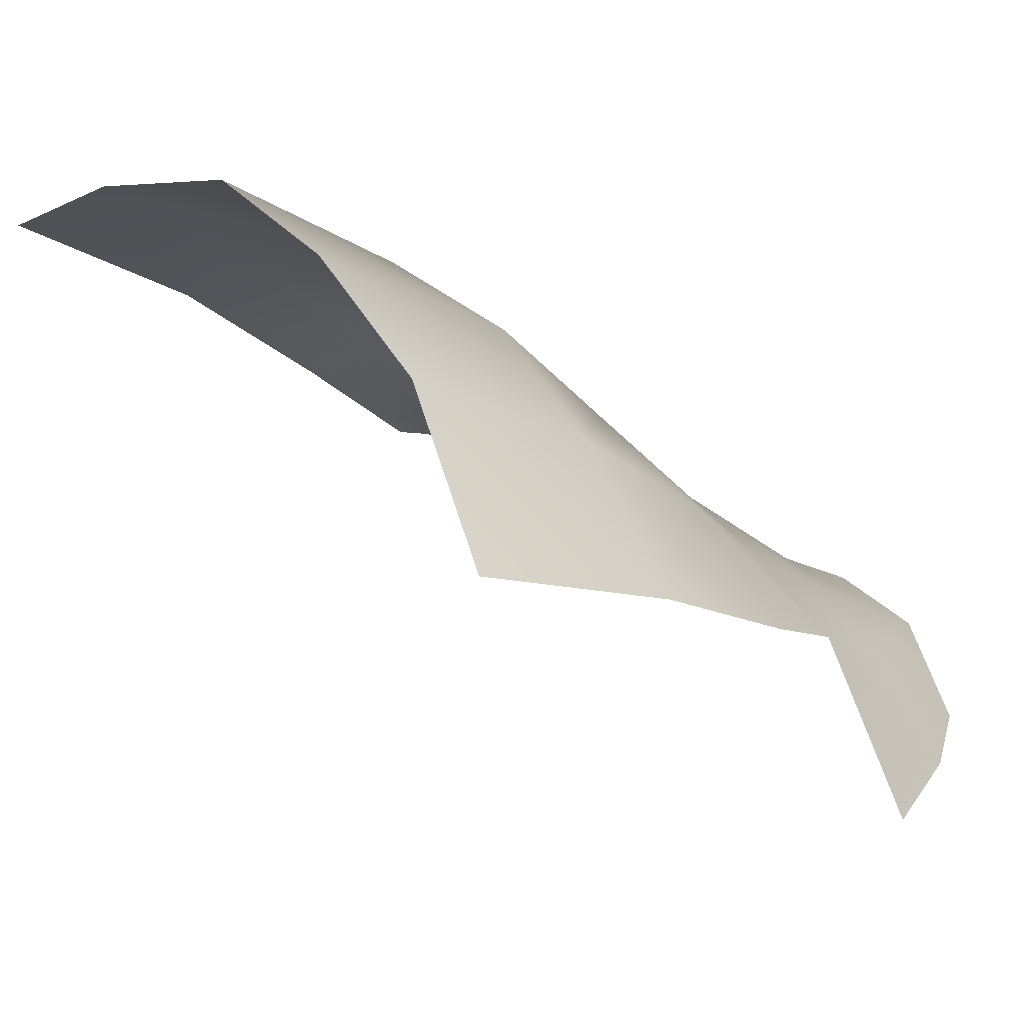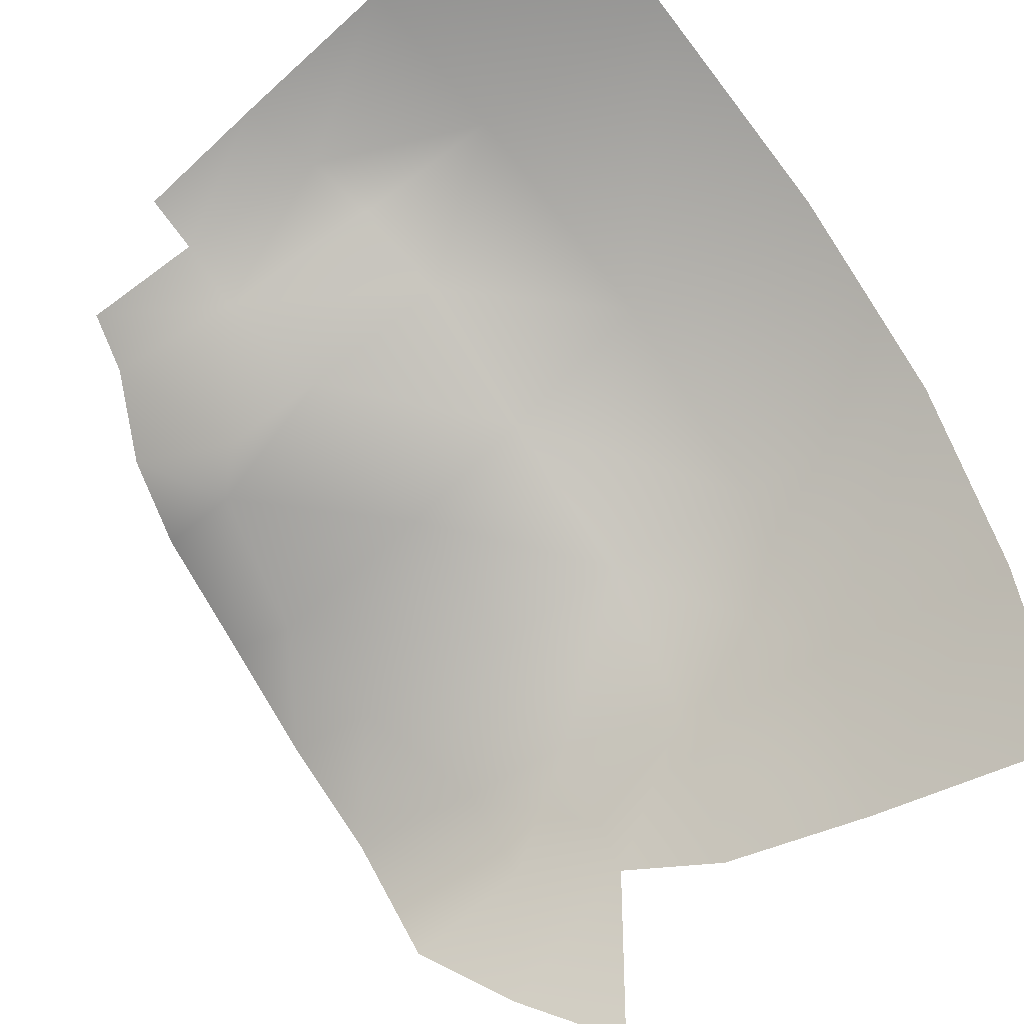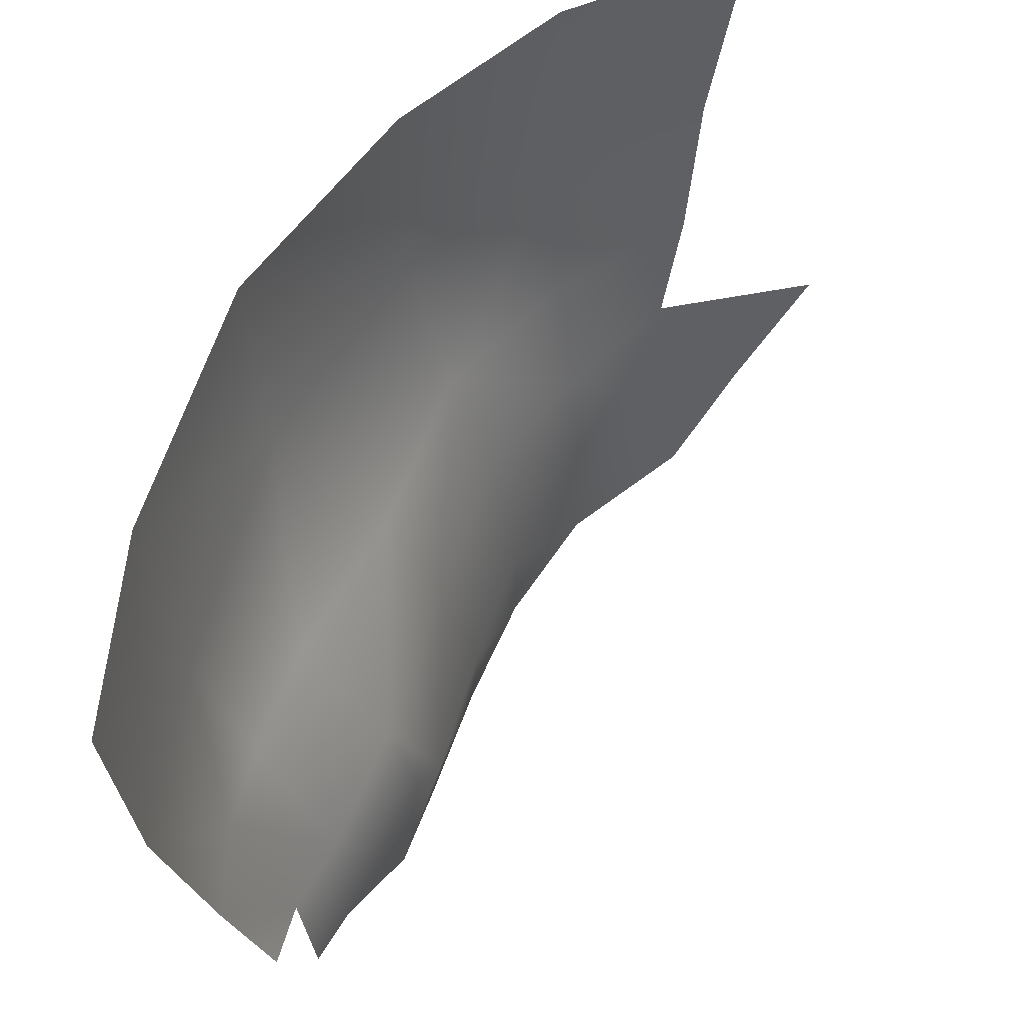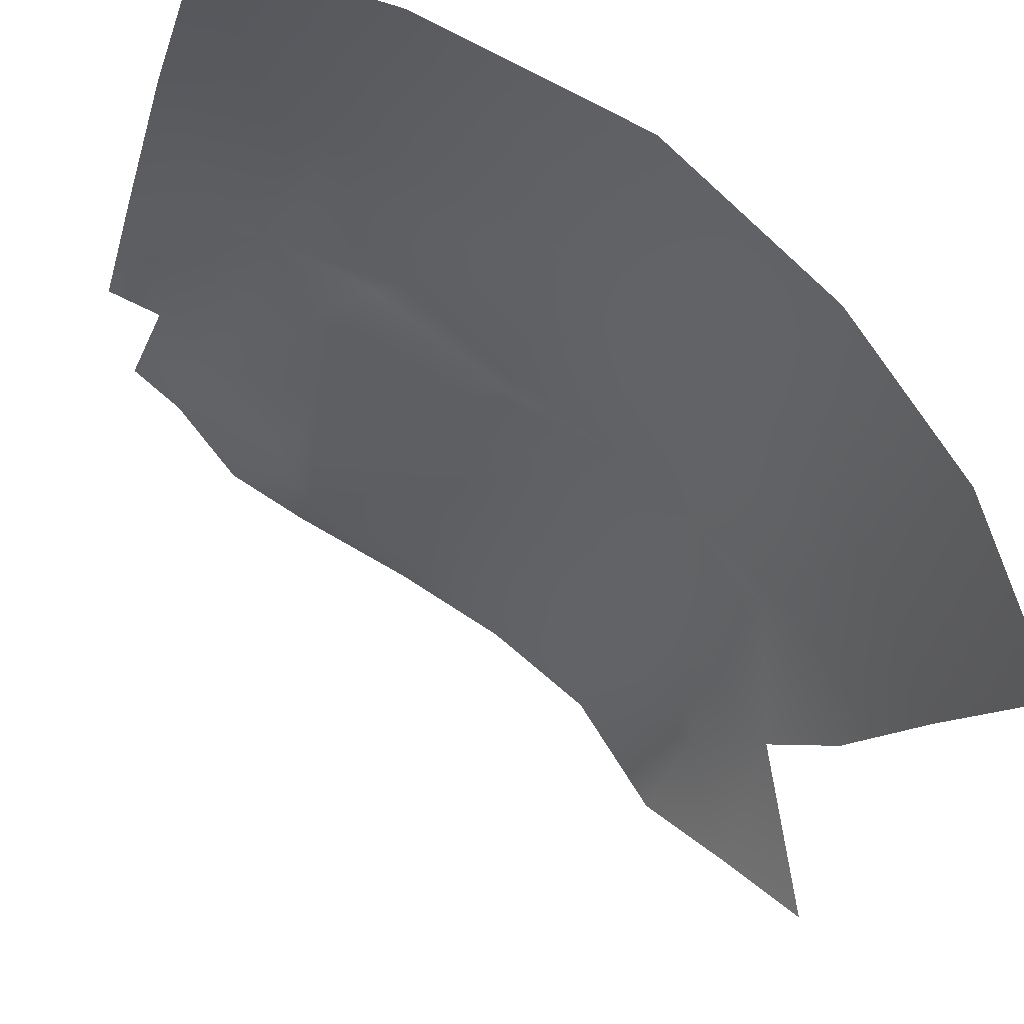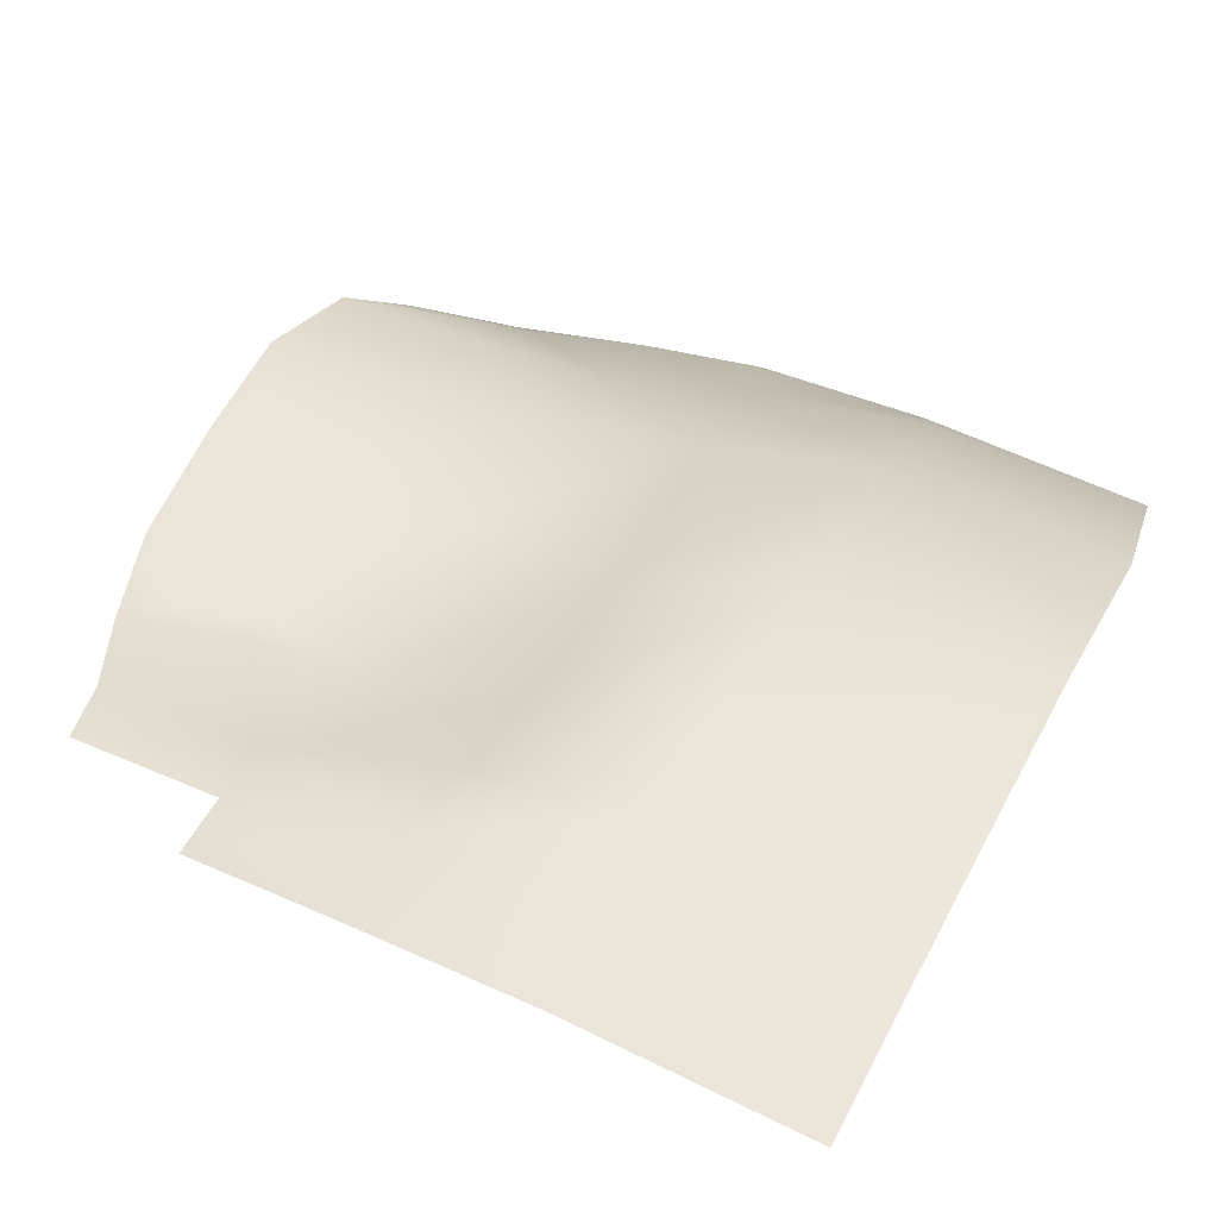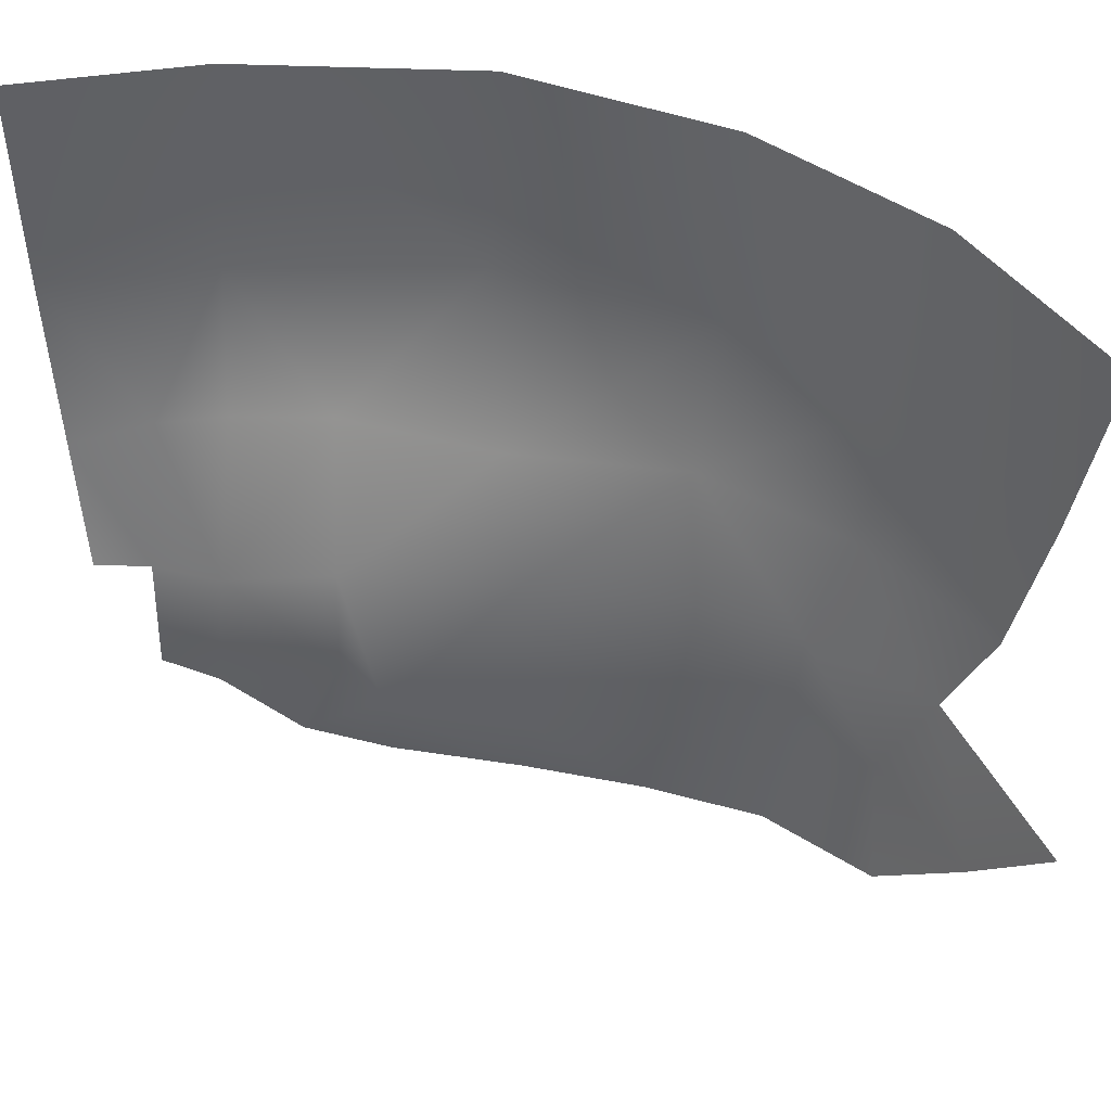
<metadata>
{"format":"obj","ext":"obj","renderer":"f3d","projection":"perspective","resolution":1024,"background":"white","views":[{"elev":-21.1,"azim":-129.1,"up":"+Z"},{"elev":-52.8,"azim":129.8,"up":"+Z"},{"elev":59.8,"azim":85.7,"up":"+Y"},{"elev":-19.6,"azim":163.5,"up":"+Z"},{"elev":69.7,"azim":116.8,"up":"+Z"},{"elev":48.4,"azim":162.0,"up":"+Y"}]}
</metadata>
<code>
g Avatar_Yae_sakura_Eye_L_q
v -0.07233 1.709 0.07396
v -0.07974 1.707 0.05499
v -0.07818 1.686 0.05821
v -0.07038 1.688 0.07449
v -0.06669 1.672 0.07362
v -0.07535 1.67 0.05968
v -0.05984 1.71 0.08983
v -0.05876 1.688 0.08945
v -0.05517 1.673 0.08585
v -0.07146 1.66 0.06205
v -0.06225 1.66 0.07289
v -0.06685 1.65 0.06436
v -0.06063 1.648 0.07207
v -0.0527 1.66 0.08196
v -0.04249 1.709 0.1048
v -0.04069 1.688 0.1036
v -0.01897 1.709 0.1141
v -0.01711 1.687 0.1118
v -0.02469 1.674 0.1025
v -0.01519 1.672 0.1072
v -1e-06 1.687 0.1156
v -1e-06 1.708 0.1174
v -0.008488 1.671 0.1098
v -0.01164 1.657 0.1005
v -0.02186 1.66 0.09453
v -0.03871 1.673 0.09344
v -0.03863 1.659 0.0885
v -0.00548 1.656 0.1048
v -0.004811 1.644 0.1035
v -0.01004 1.642 0.1002
v -0.0209 1.65 0.09221
v -0.01707 1.639 0.09417
v -0.02451 1.645 0.08969
v -0.03884 1.641 0.08495
v -0.03784 1.635 0.08559
v -0.02543 1.636 0.09079
v -0.0499 1.643 0.07976
v -1e-06 1.669 0.111
v -1e-06 1.656 0.1068
v -0.0492 1.634 0.07988
v -0.05902 1.635 0.07197
v -0.06589 1.637 0.06003
v -0.07156 1.646 0.05255
v -0.07597 1.656 0.04455
f 1 2 3
f 1 3 4
f 3 5 4
f 3 6 5
f 7 1 4
f 7 4 8
f 4 5 9
f 4 9 8
f 10 5 6
f 10 11 5
f 11 9 5
f 11 10 12
f 11 12 13
f 11 14 9
f 13 14 11
f 15 7 8
f 15 8 16
f 17 15 16
f 17 16 18
f 18 16 19
f 18 19 20
f 17 18 21
f 17 21 22
f 18 20 23
f 21 18 23
f 19 24 20
f 24 23 20
f 19 25 24
f 26 25 19
f 16 26 19
f 25 26 27
f 24 28 23
f 29 28 24
f 29 24 30
f 31 30 24
f 31 24 25
f 31 32 30
f 27 33 25
f 33 32 31
f 25 33 31
f 27 34 33
f 35 33 34
f 35 36 33
f 33 36 32
f 34 27 14
f 34 14 37
f 38 23 28
f 21 23 38
f 38 28 39
f 34 37 40
f 34 40 35
f 37 41 40
f 37 13 41
f 13 37 14
f 12 41 13
f 42 41 12
f 42 12 43
f 43 12 10
f 43 10 44
f 9 14 27
f 9 27 26
f 8 9 26
f 8 26 16

</code>
